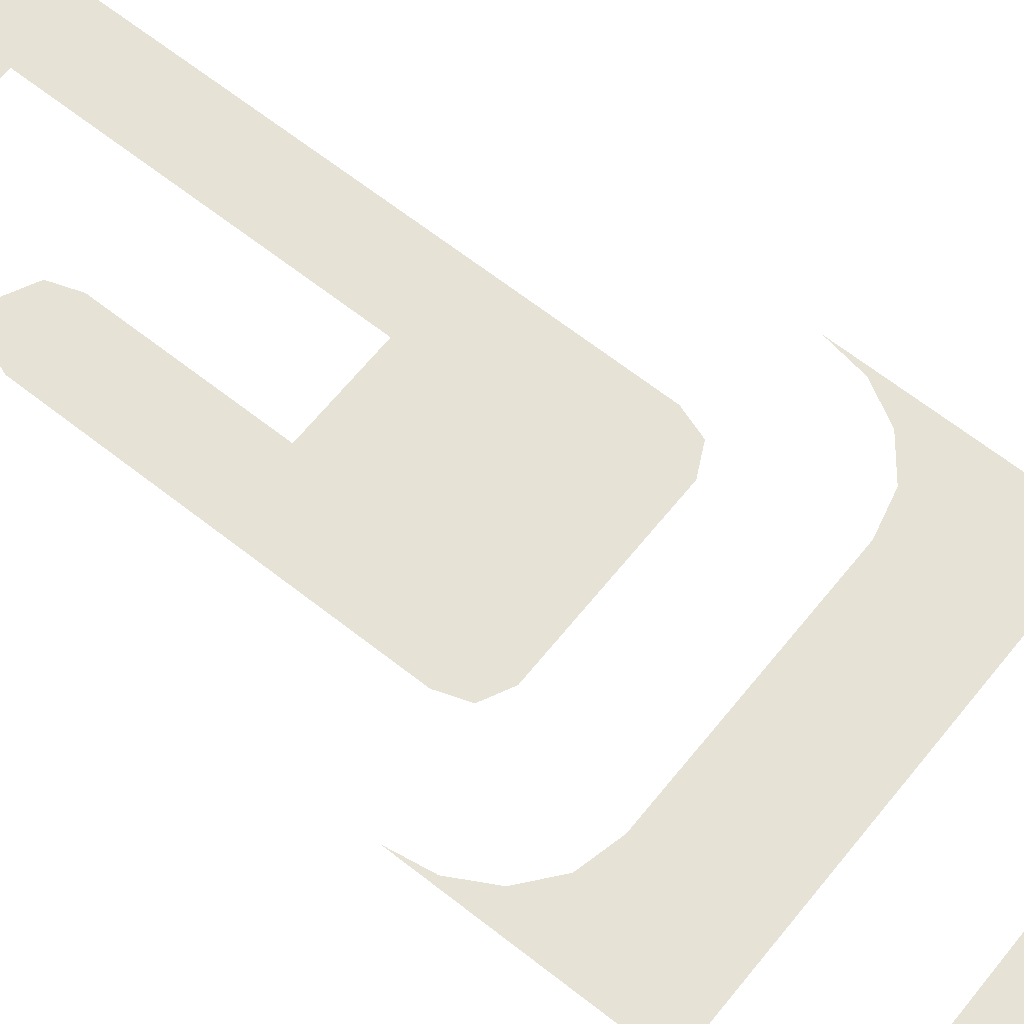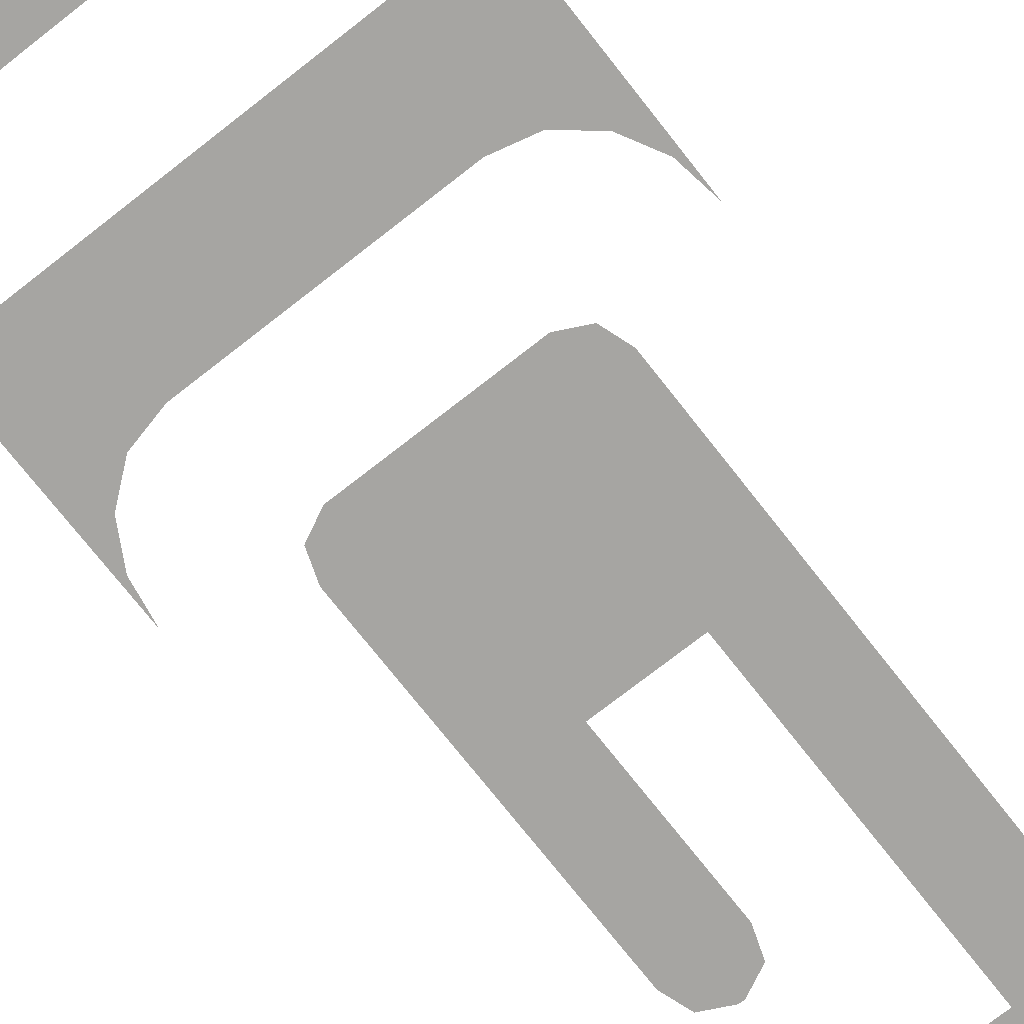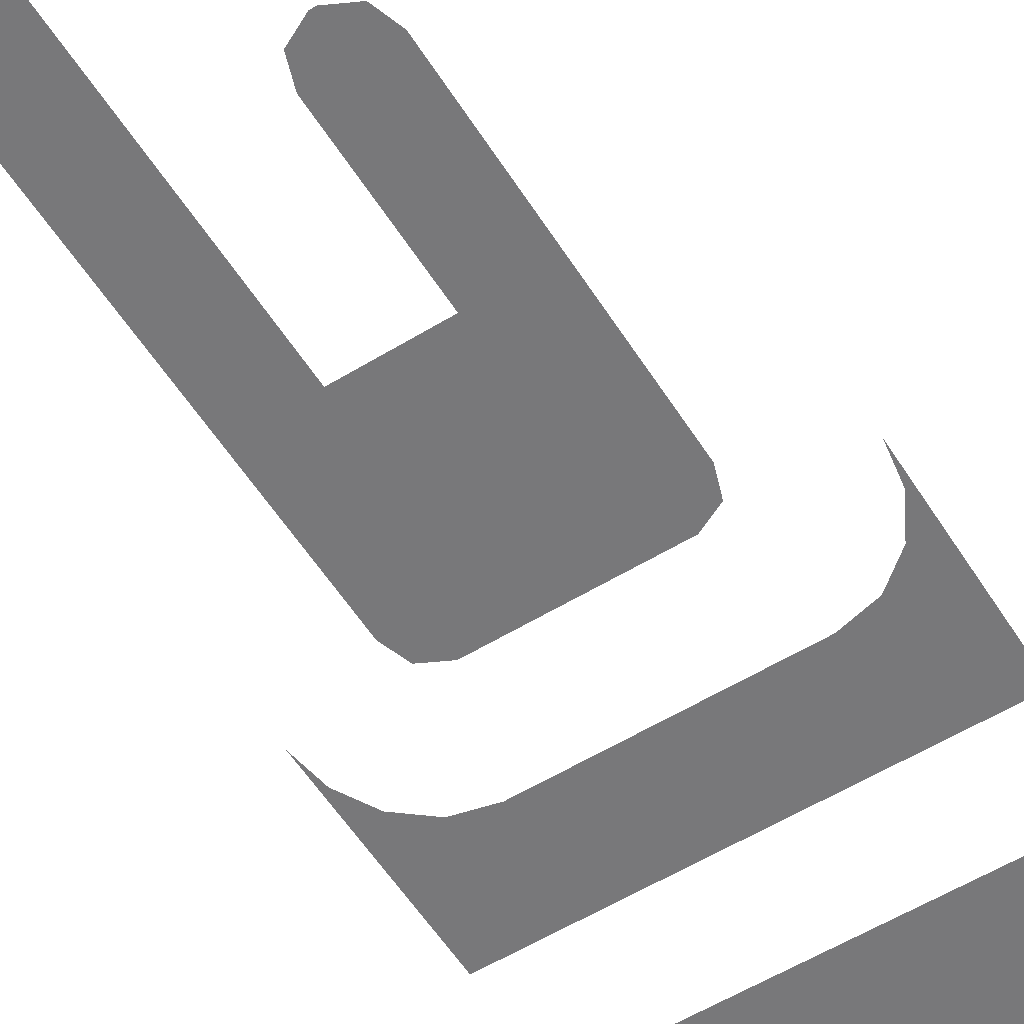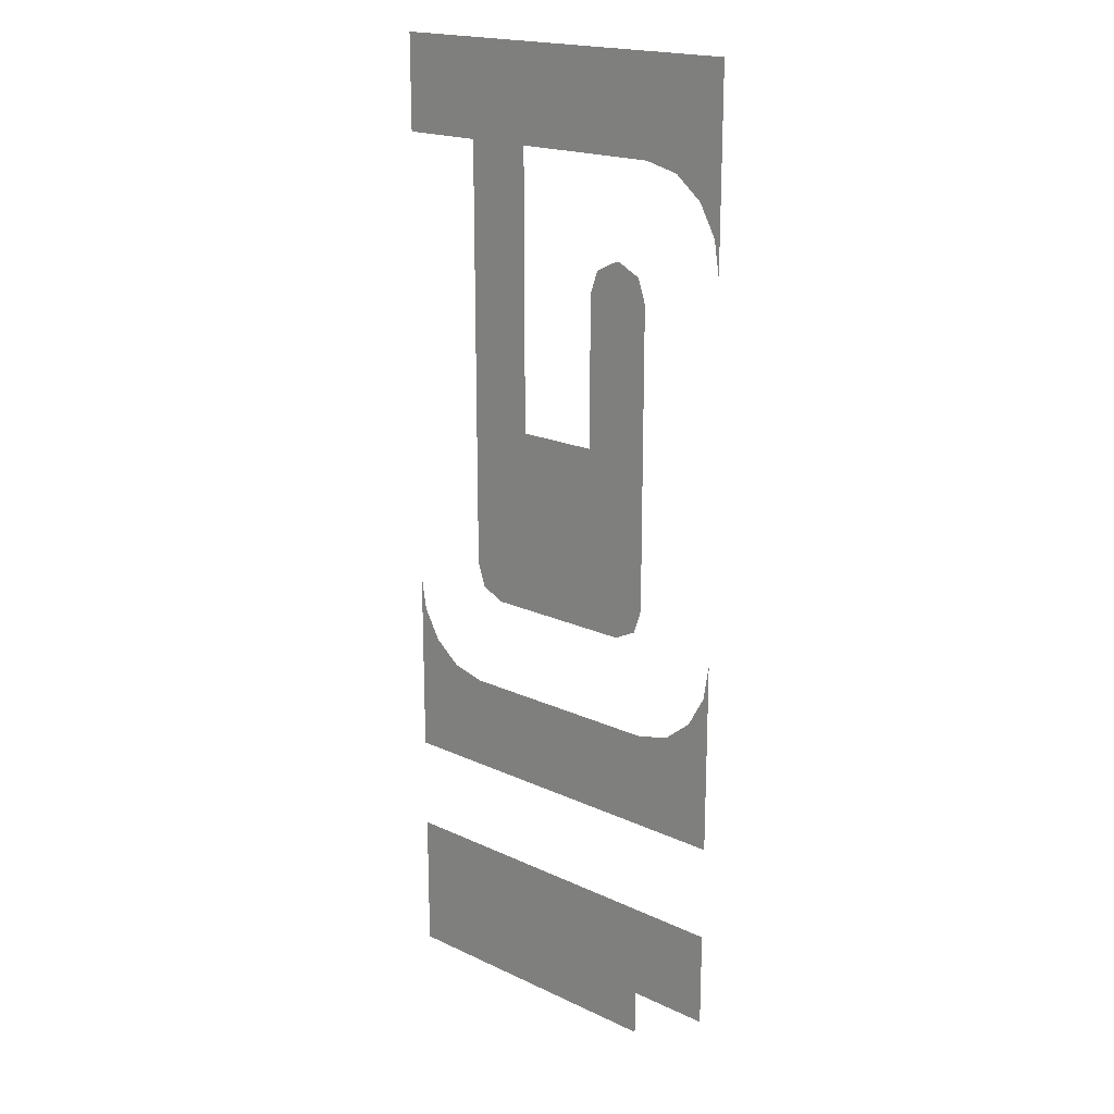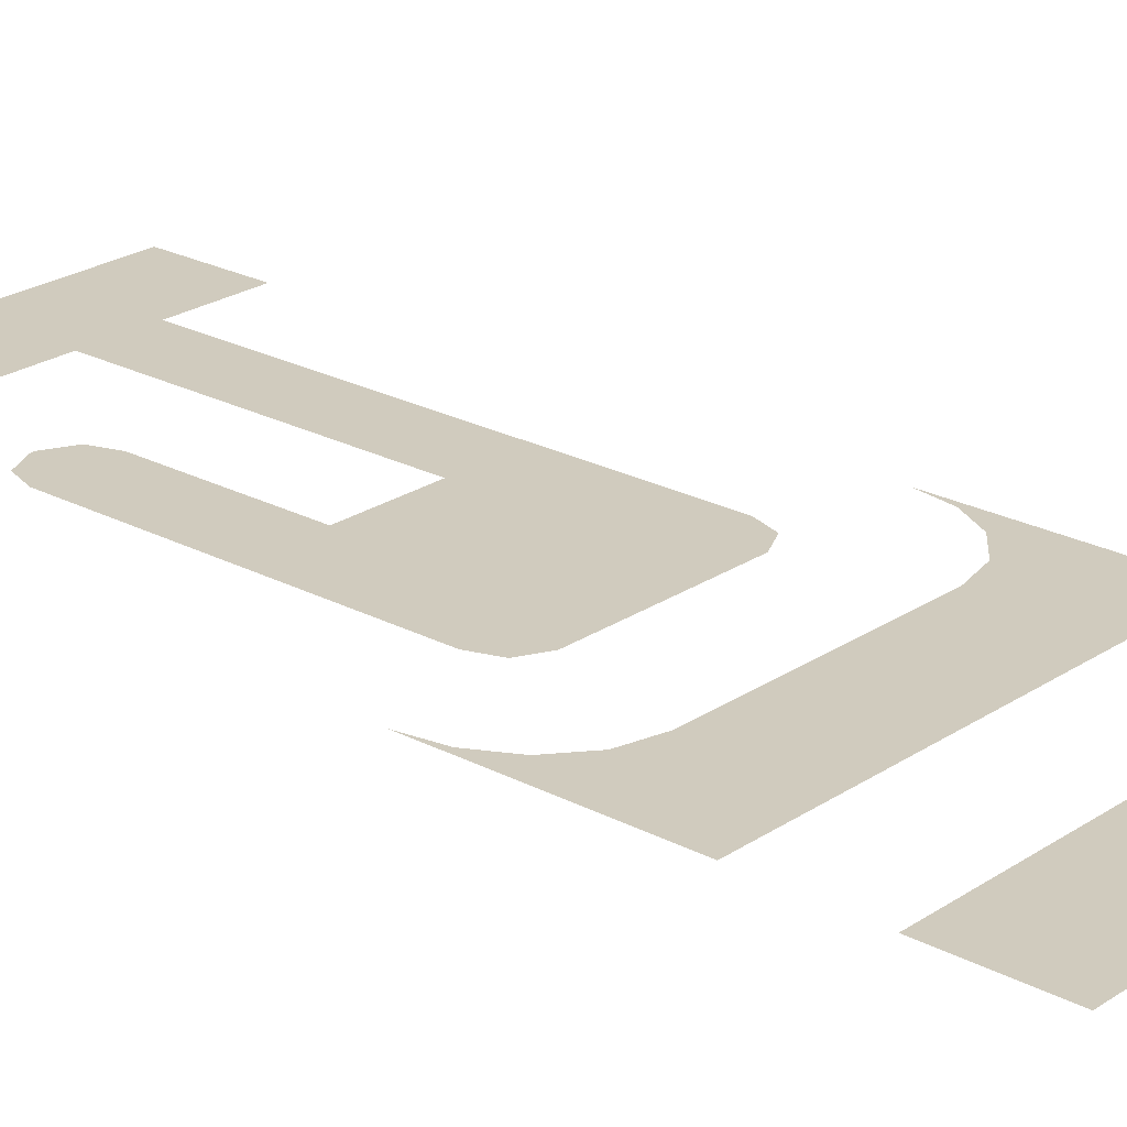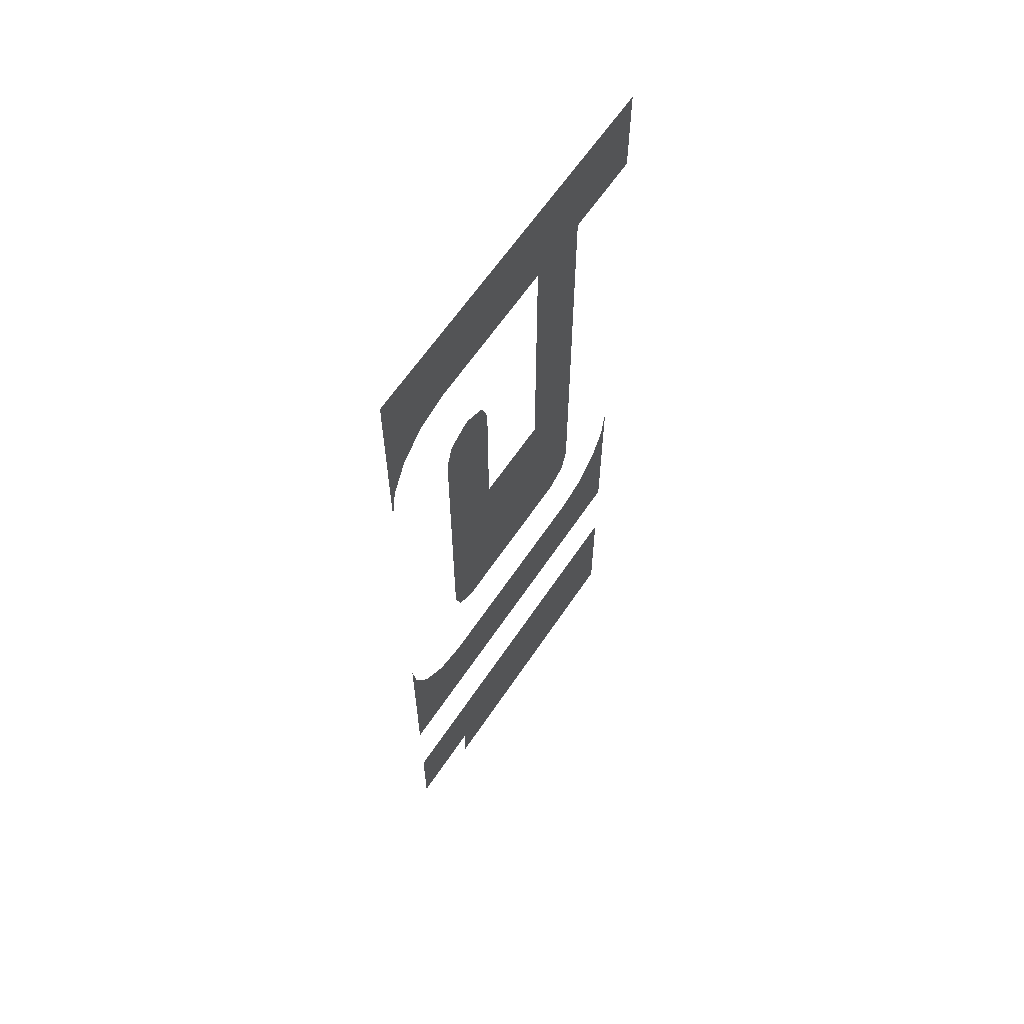
<metadata>
{"format":"obj","ext":"obj","renderer":"f3d","projection":"perspective","resolution":1024,"background":"white","views":[{"elev":64.0,"azim":128.6,"up":"+Y"},{"elev":-73.8,"azim":-141.9,"up":"+Y"},{"elev":-57.5,"azim":32.3,"up":"+Y"},{"elev":19.0,"azim":41.7,"up":"+Z"},{"elev":23.4,"azim":131.7,"up":"+Y"},{"elev":63.0,"azim":123.8,"up":"+Z"}]}
</metadata>
<code>
v -0.012 0 -0.005235
v -0.09731 0 -0.04023
v -0.04263 0 -0.04023
v -0.012 0 -0.005235
v -0.04263 0 -0.04023
v -0.03017 0 -0.04326
v -0.012 0 -0.005235
v -0.03017 0 -0.04326
v -0.02023 0 -0.05135
v -0.012 0 -0.005235
v -0.02023 0 -0.05135
v -0.01407 0 -0.06259
v -0.012 0 -0.005235
v -0.01407 0 -0.06259
v -0.012 0 -0.07523
v -0.1214 0 -0.04023
v -0.09731 0 -0.04023
v -0.012 0 -0.005235
v -0.152 0 -0.005235
v -0.1214 0 -0.04023
v -0.152 0 -0.005235
v -0.152 0 -0.04023
v -0.1214 0 -0.04023
v -0.1214 0 -0.1975
v -0.09731 0 -0.1427
v -0.09731 0 -0.04023
v -0.06372 0 -0.07933
v -0.04559 0 -0.07933
v -0.05377 0 -0.07523
v -0.05554 0 -0.07523
v -0.06372 0 -0.07933
v -0.06668 0 -0.08797
v -0.04263 0 -0.08797
v -0.04559 0 -0.07933
v -0.09731 0 -0.1427
v -0.1214 0 -0.1975
v -0.1184 0 -0.2061
v -0.1102 0 -0.2102
v -0.09731 0 -0.1427
v -0.1102 0 -0.2102
v -0.05377 0 -0.2102
v -0.06668 0 -0.1427
v -0.06668 0 -0.1427
v -0.04263 0 -0.1975
v -0.04263 0 -0.08797
v -0.06668 0 -0.08797
v -0.06668 0 -0.1427
v -0.05377 0 -0.2102
v -0.04559 0 -0.2061
v -0.04263 0 -0.1975
v -0.152 0 -0.2802
v -0.1499 0 -0.2229
v -0.152 0 -0.2102
v -0.152 0 -0.2802
v -0.1438 0 -0.2341
v -0.1499 0 -0.2229
v -0.152 0 -0.2802
v -0.1338 0 -0.2422
v -0.1438 0 -0.2341
v -0.152 0 -0.2802
v -0.1214 0 -0.2452
v -0.1338 0 -0.2422
v -0.152 0 -0.2802
v -0.012 0 -0.2802
v -0.04263 0 -0.2452
v -0.1214 0 -0.2452
v -0.012 0 -0.2802
v -0.012 0 -0.2102
v -0.01407 0 -0.2229
v -0.012 0 -0.2802
v -0.01407 0 -0.2229
v -0.02023 0 -0.2341
v -0.012 0 -0.2802
v -0.02023 0 -0.2341
v -0.03017 0 -0.2422
v -0.012 0 -0.2802
v -0.03017 0 -0.2422
v -0.04263 0 -0.2452
v -0.152 0 -0.3152
v -0.04263 0 -0.3502
v -0.012 0 -0.3502
v -0.012 0 -0.3152
v -0.152 0 -0.3152
v -0.152 0 -0.3672
v -0.04263 0 -0.3672
v -0.04263 0 -0.3502
g mesh7278186
f 1 2 3
f 4 5 6
f 7 8 9
f 10 11 12
f 13 14 15
f 16 17 18
f 18 19 16
f 20 21 22
f 23 24 25
f 25 26 23
f 27 28 29
f 29 30 27
f 31 32 33
f 33 34 31
f 35 36 37
f 37 38 35
f 39 40 41
f 41 42 39
f 43 44 45
f 45 46 43
f 47 48 49
f 49 50 47
f 51 52 53
f 54 55 56
f 57 58 59
f 60 61 62
f 63 64 65
f 65 66 63
f 67 68 69
f 70 71 72
f 73 74 75
f 76 77 78
f 79 80 81
f 81 82 79
f 83 84 85
f 85 86 83

</code>
